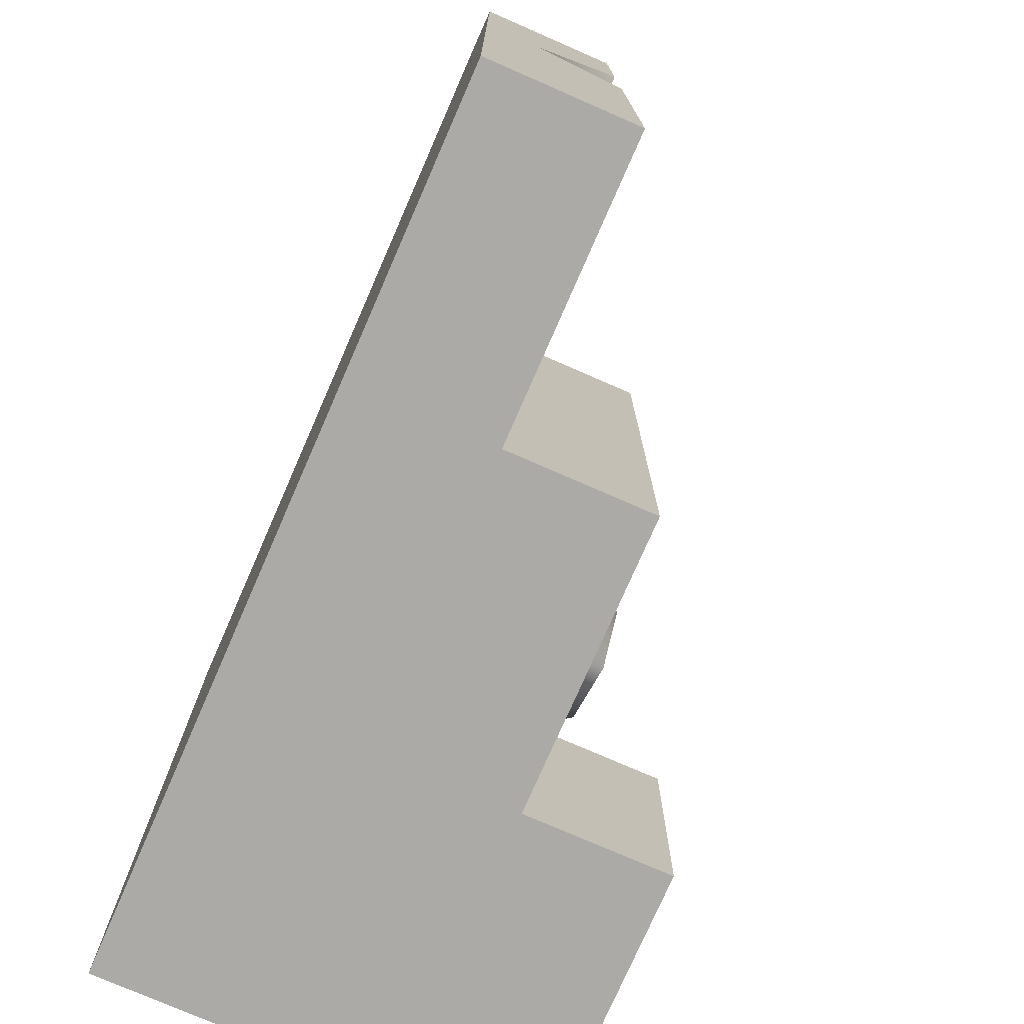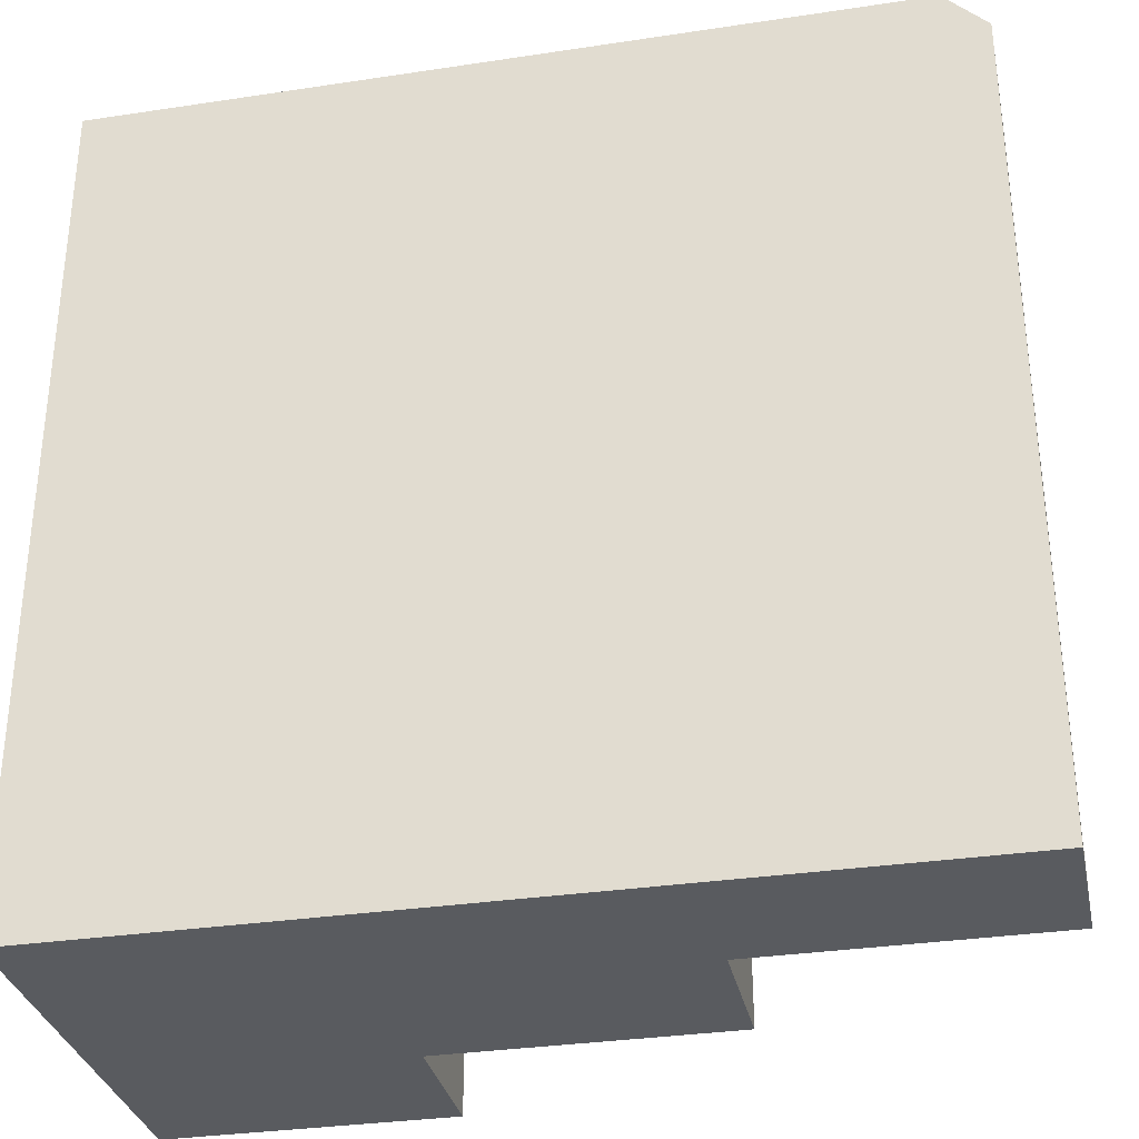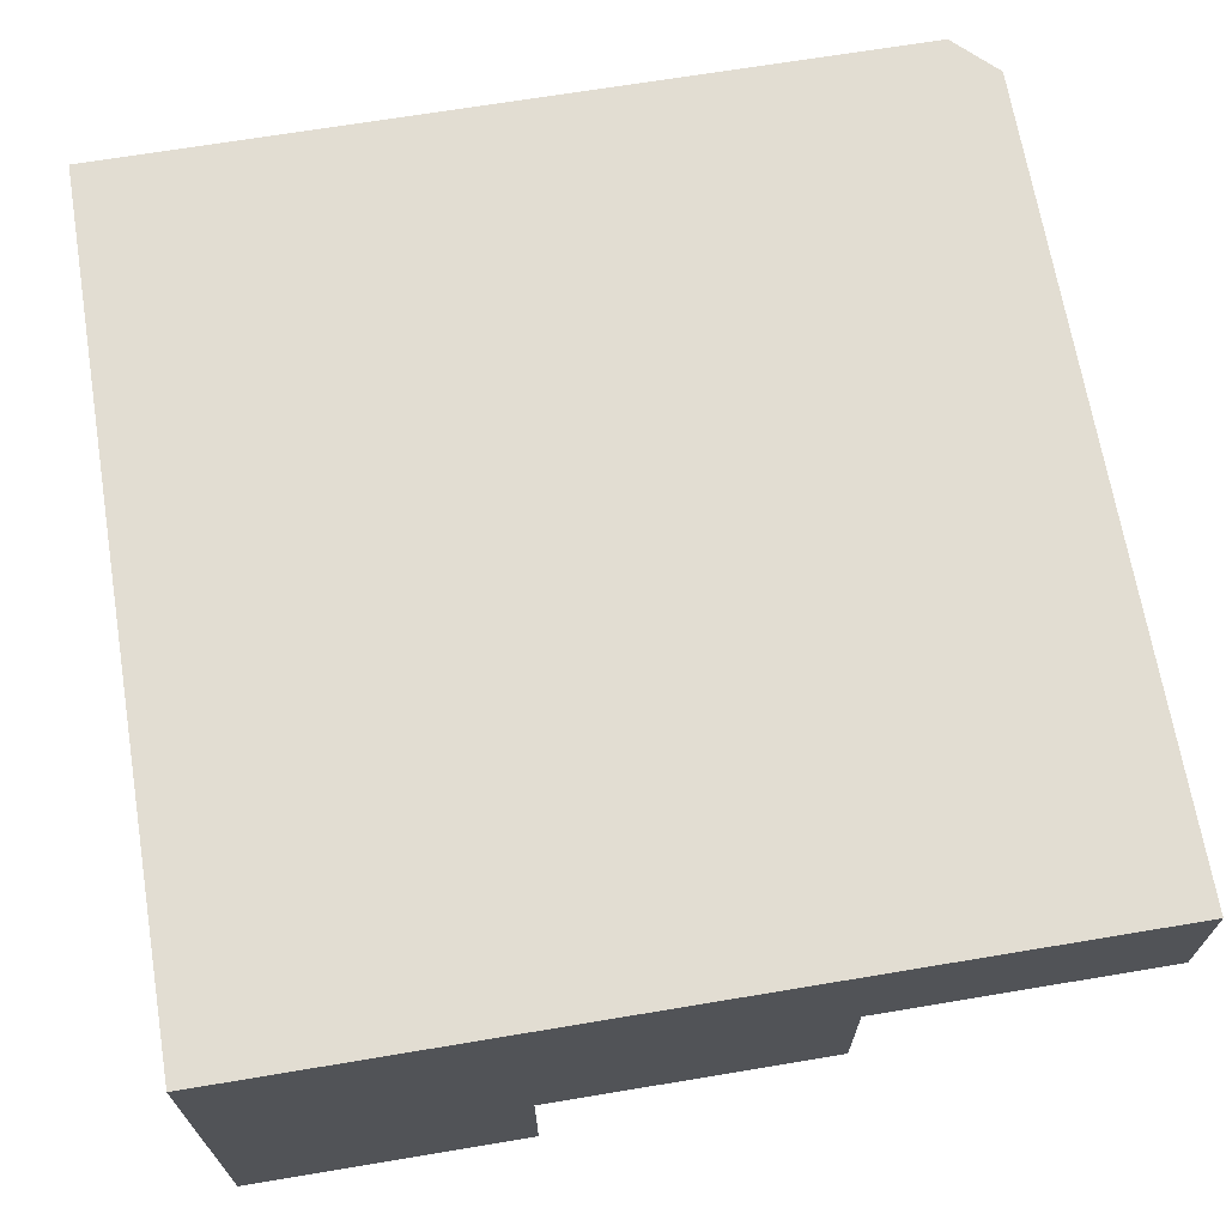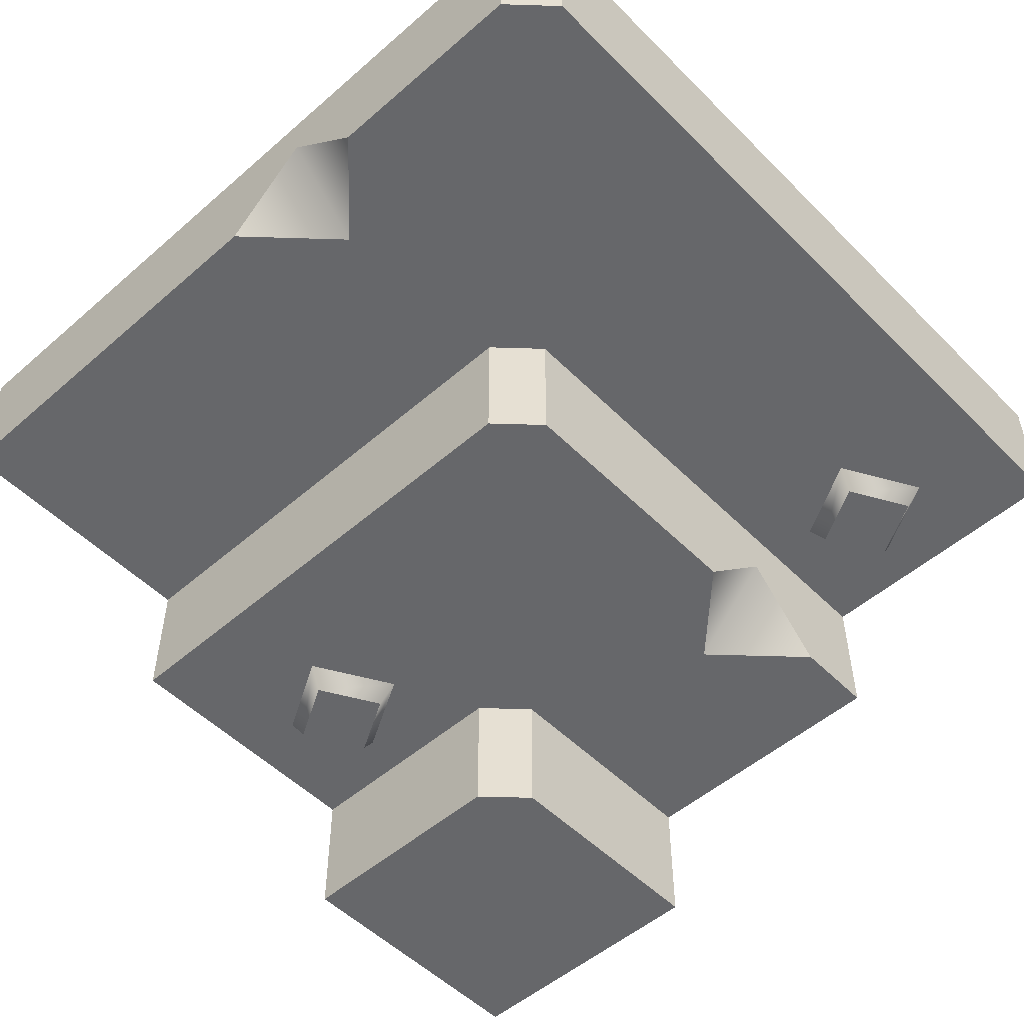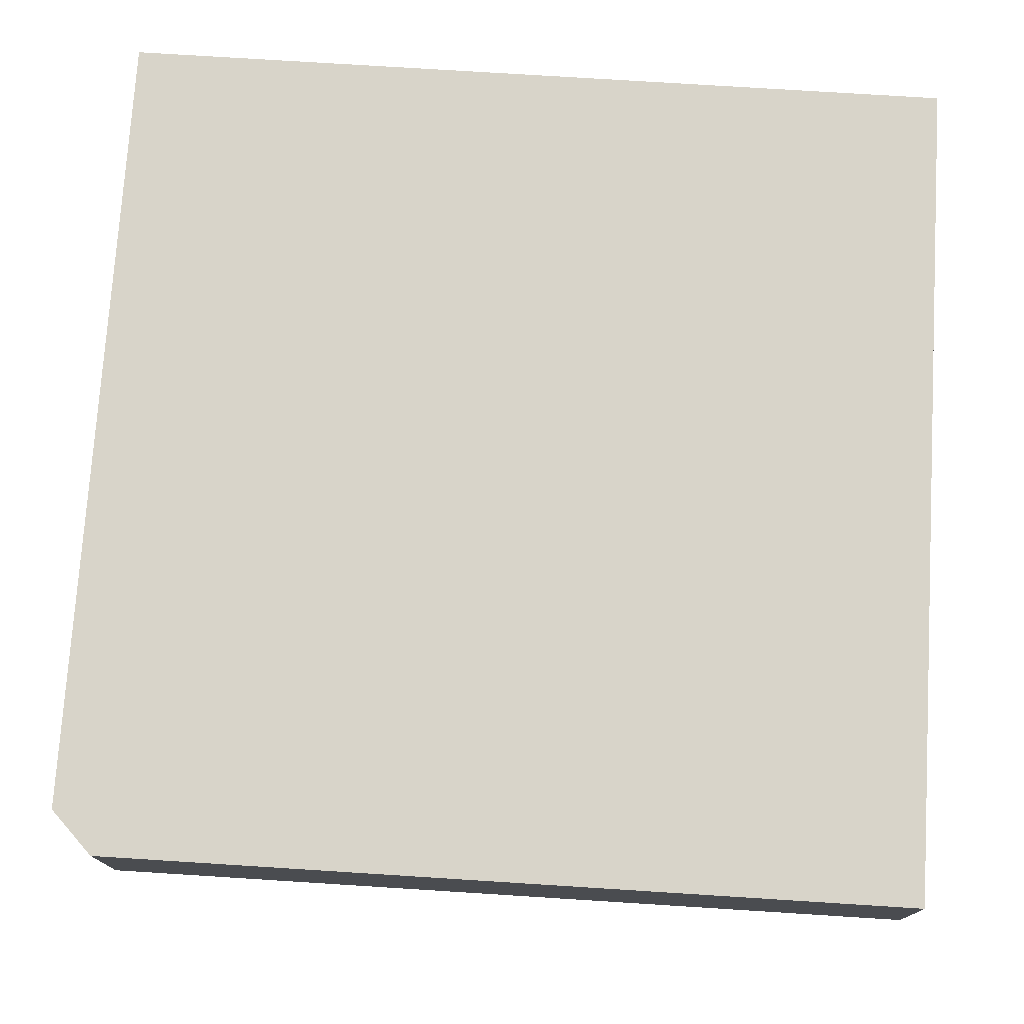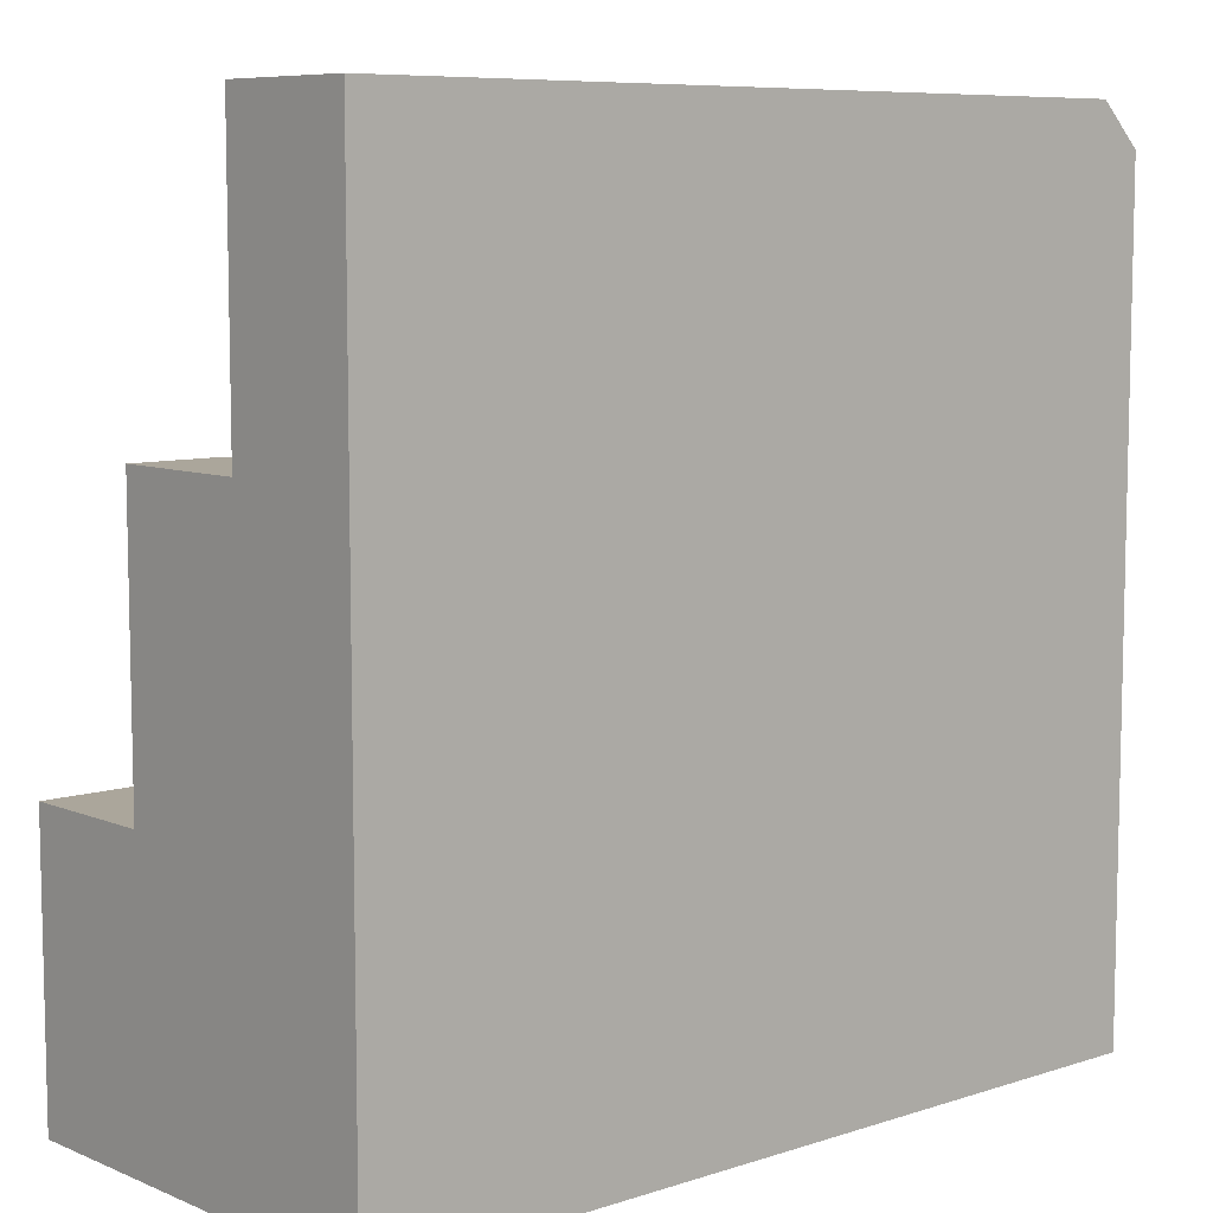
<metadata>
{"format":"obj","ext":"obj","renderer":"f3d","projection":"perspective","resolution":1024,"background":"white","views":[{"elev":-76.1,"azim":66.4,"up":"+Y"},{"elev":-32.3,"azim":11.9,"up":"+Y"},{"elev":68.1,"azim":-9.5,"up":"+Z"},{"elev":-52.1,"azim":133.1,"up":"+Z"},{"elev":75.3,"azim":-176.4,"up":"+Z"},{"elev":8.0,"azim":-41.6,"up":"+Y"}]}
</metadata>
<code>
o stairs-corner.008
v 0.5 -0.5 0
v 0.5 0.45 0
v 0.5 -0.5 -0.1667
v 0.5 0.1 -0.06667
v 0.5 -0 -0.1667
v 0.5 0.2 -0.1667
v 0.5 0.45 -0.1667
v 0.1667 -0.5 -0.3333
v 0.1667 -0.5 -0.1667
v 0.1667 0.1167 -0.3333
v 0.1667 0.1167 -0.1667
v 0.45 0.5 0
v -0.5 -0.5 0
v -0.5 0.5 0
v -0.1667 -0.5 -0.5
v -0.1667 -0.5 -0.3333
v -0.1667 -0.2167 -0.5
v -0.1667 -0.2167 -0.3333
v 0.1167 0.1667 -0.1667
v -0.5 0.1667 -0.1667
v 0.1167 0.1667 -0.3333
v -0.3 0.1667 -0.2333
v -0.2 0.1667 -0.3333
v -0.5 0.1667 -0.3333
v -0.4 0.1667 -0.3333
v 0.45 0.5 -0.1667
v -0.5 0.5 -0.1667
v -0.5 -0.1667 -0.3333
v -0.5 -0.1667 -0.5
v -0.2167 -0.1667 -0.3333
v -0.2167 -0.1667 -0.5
v -0.5 -0.5 -0.5
v -0.2922 0.3256 -0.1667
v -0.3896 0.3819 -0.1667
v -0.3114 0.3205 -0.1948
v -0.3845 0.3626 -0.1948
v -0.4459 0.2844 -0.1667
v -0.3484 0.2282 -0.1667
v -0.4266 0.2896 -0.1948
v -0.3536 0.2474 -0.1948
v 0.03967 -0.3258 -0.3333
v -0.05776 -0.2696 -0.3333
v 0.02046 -0.331 -0.3615
v -0.05261 -0.2888 -0.3615
v -0.114 -0.367 -0.3333
v -0.01658 -0.4233 -0.3333
v -0.0948 -0.3619 -0.3615
v -0.02173 -0.4041 -0.3615
v -0.3 0.06667 -0.3333
v 0.4 0.1 -0.1667
f 3 2 1
f 2 3 4
f 4 3 5
f 2 4 6
f 2 6 7
f 10 9 8
f 9 10 11
f 12 1 2
f 1 12 13
f 13 12 14
f 17 16 15
f 16 17 18
f 21 20 19
f 20 21 22
f 22 21 23
f 22 24 20
f 24 22 25
f 26 14 12
f 14 26 27
f 30 29 28
f 29 30 31
f 16 32 15
f 9 32 16
f 8 9 16
f 9 13 32
f 13 9 1
f 3 1 9
f 20 14 27
f 20 13 14
f 13 20 32
f 32 20 28
f 24 28 20
f 29 32 28
f 35 34 33
f 34 35 36
f 39 38 37
f 38 39 40
f 34 39 37
f 39 34 36
f 40 33 38
f 33 40 35
f 39 35 40
f 35 39 36
f 43 42 41
f 42 43 44
f 47 46 45
f 46 47 48
f 42 47 45
f 47 42 44
f 48 41 46
f 41 48 43
f 47 43 48
f 43 47 44
f 23 49 22
f 25 22 49
f 50 6 4
f 50 4 5
f 32 17 15
f 17 32 31
f 31 32 29
f 9 5 3
f 5 9 50
f 11 50 9
f 19 50 11
f 27 50 19
f 27 19 20
f 26 50 27
f 7 50 26
f 50 7 6
f 10 19 11
f 19 10 21
f 7 12 2
f 12 7 26
f 16 10 8
f 10 16 21
f 21 16 18
f 21 18 23
f 23 18 30
f 23 30 49
f 49 30 28
f 49 28 25
f 25 28 24
f 17 30 18
f 30 17 31
f 3 2 1
f 2 3 4
f 4 3 5
f 2 4 6
f 2 6 7
f 10 9 8
f 9 10 11
f 12 1 2
f 1 12 13
f 13 12 14
f 17 16 15
f 16 17 18
f 21 20 19
f 20 21 22
f 22 21 23
f 22 24 20
f 24 22 25
f 26 14 12
f 14 26 27
f 30 29 28
f 29 30 31
f 16 32 15
f 9 32 16
f 8 9 16
f 9 13 32
f 13 9 1
f 3 1 9
f 20 14 27
f 20 13 14
f 13 20 32
f 32 20 28
f 24 28 20
f 29 32 28
f 35 34 33
f 34 35 36
f 39 38 37
f 38 39 40
f 34 39 37
f 39 34 36
f 40 33 38
f 33 40 35
f 39 35 40
f 35 39 36
f 43 42 41
f 42 43 44
f 47 46 45
f 46 47 48
f 42 47 45
f 47 42 44
f 48 41 46
f 41 48 43
f 47 43 48
f 43 47 44
f 23 49 22
f 25 22 49
f 50 6 4
f 50 4 5
f 32 17 15
f 17 32 31
f 31 32 29
f 9 5 3
f 5 9 50
f 11 50 9
f 19 50 11
f 27 50 19
f 27 19 20
f 26 50 27
f 7 50 26
f 50 7 6
f 10 19 11
f 19 10 21
f 7 12 2
f 12 7 26
f 16 10 8
f 10 16 21
f 21 16 18
f 21 18 23
f 23 18 30
f 23 30 49
f 49 30 28
f 49 28 25
f 25 28 24
f 17 30 18
f 30 17 31

</code>
